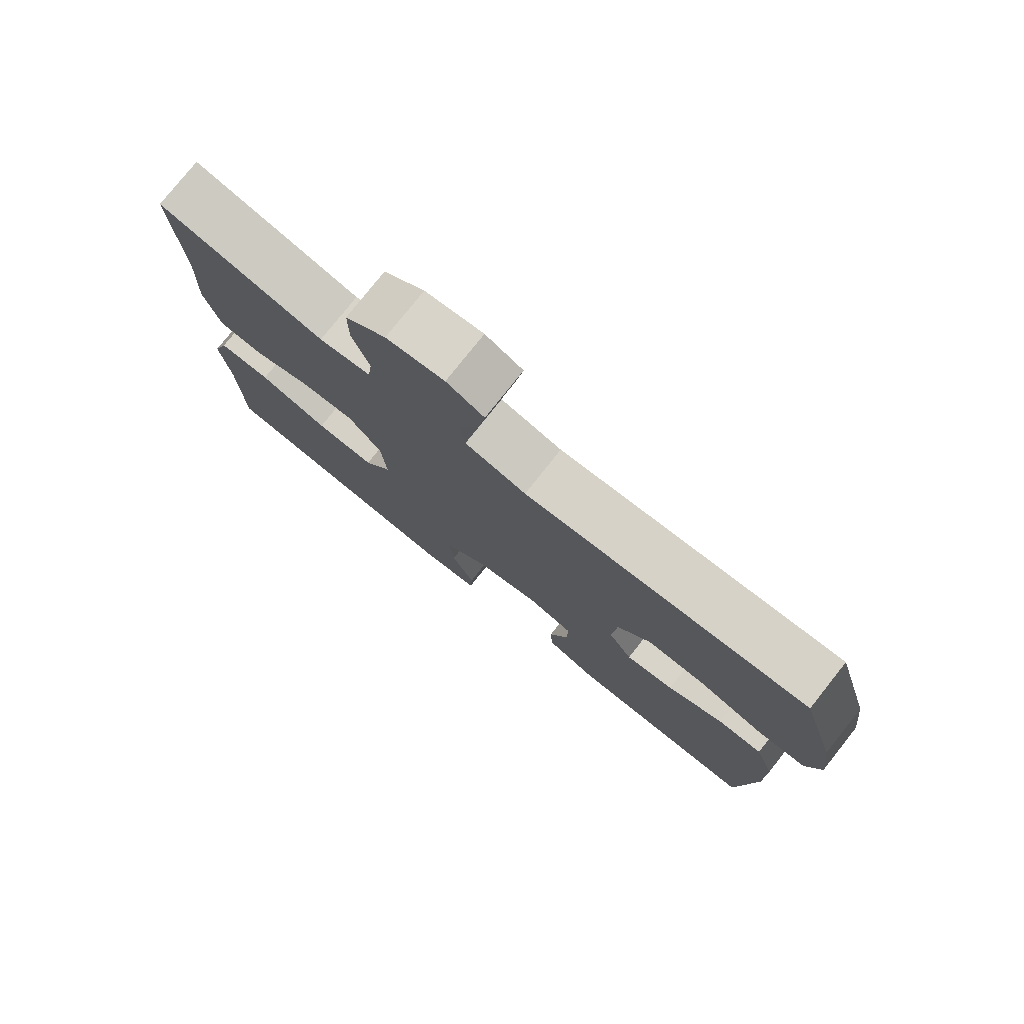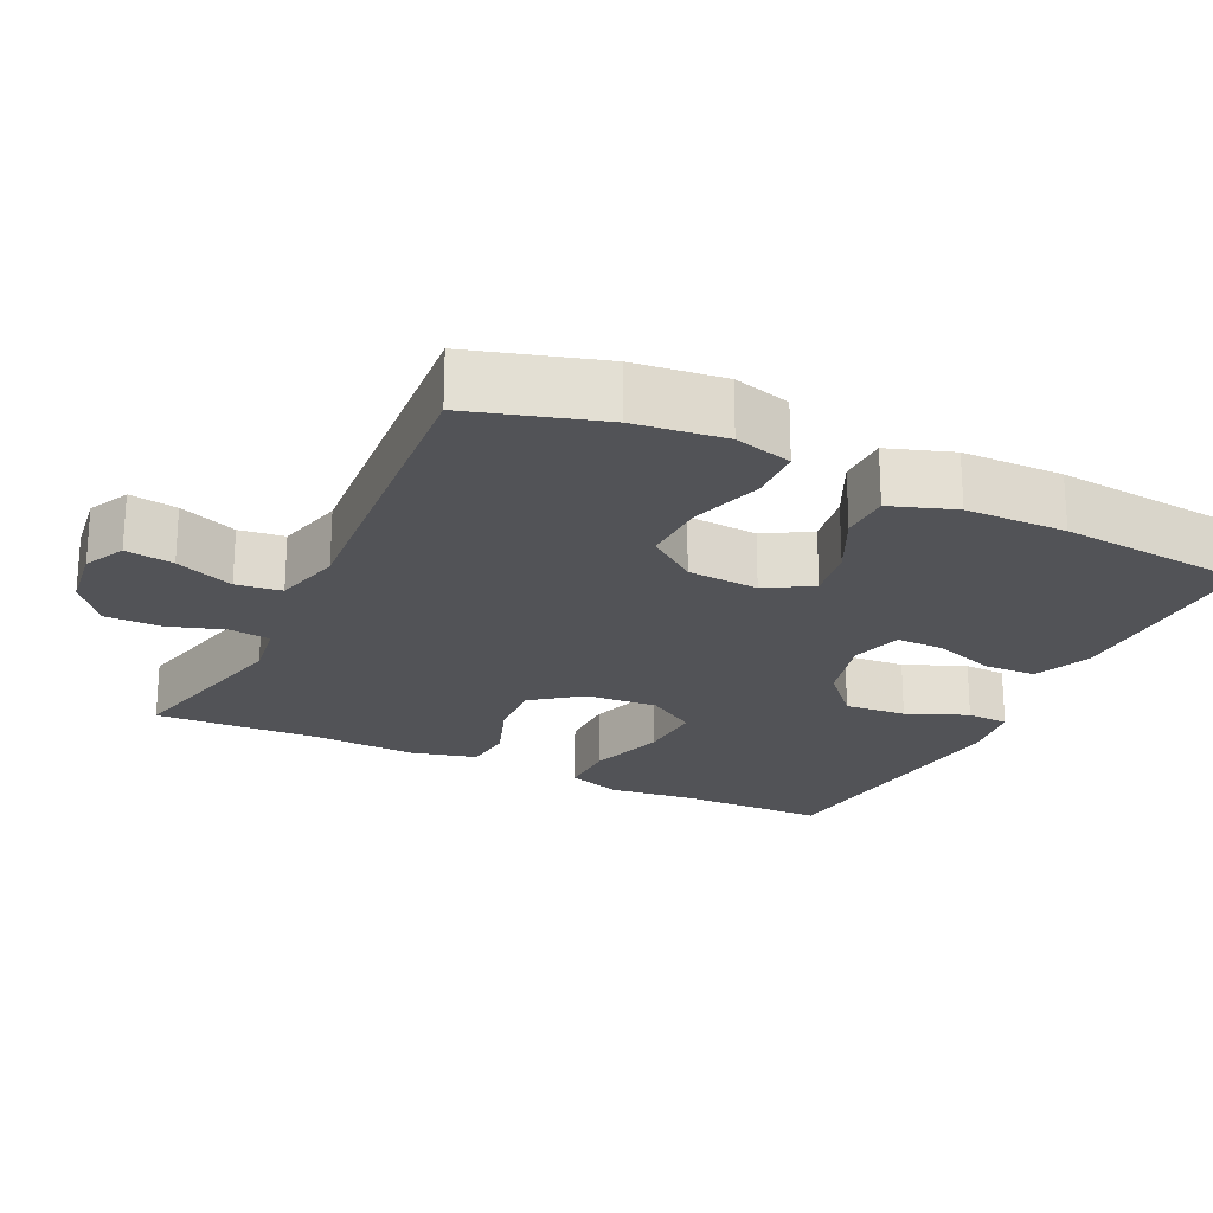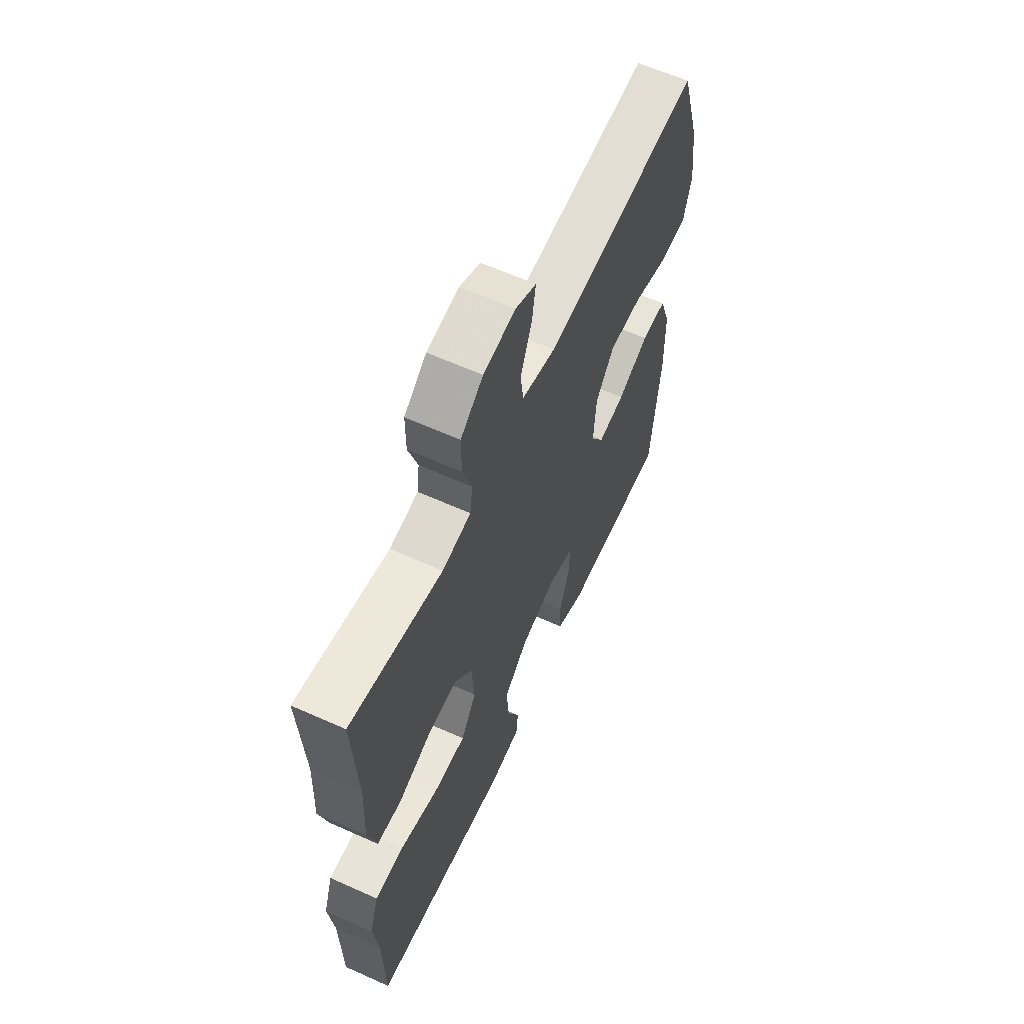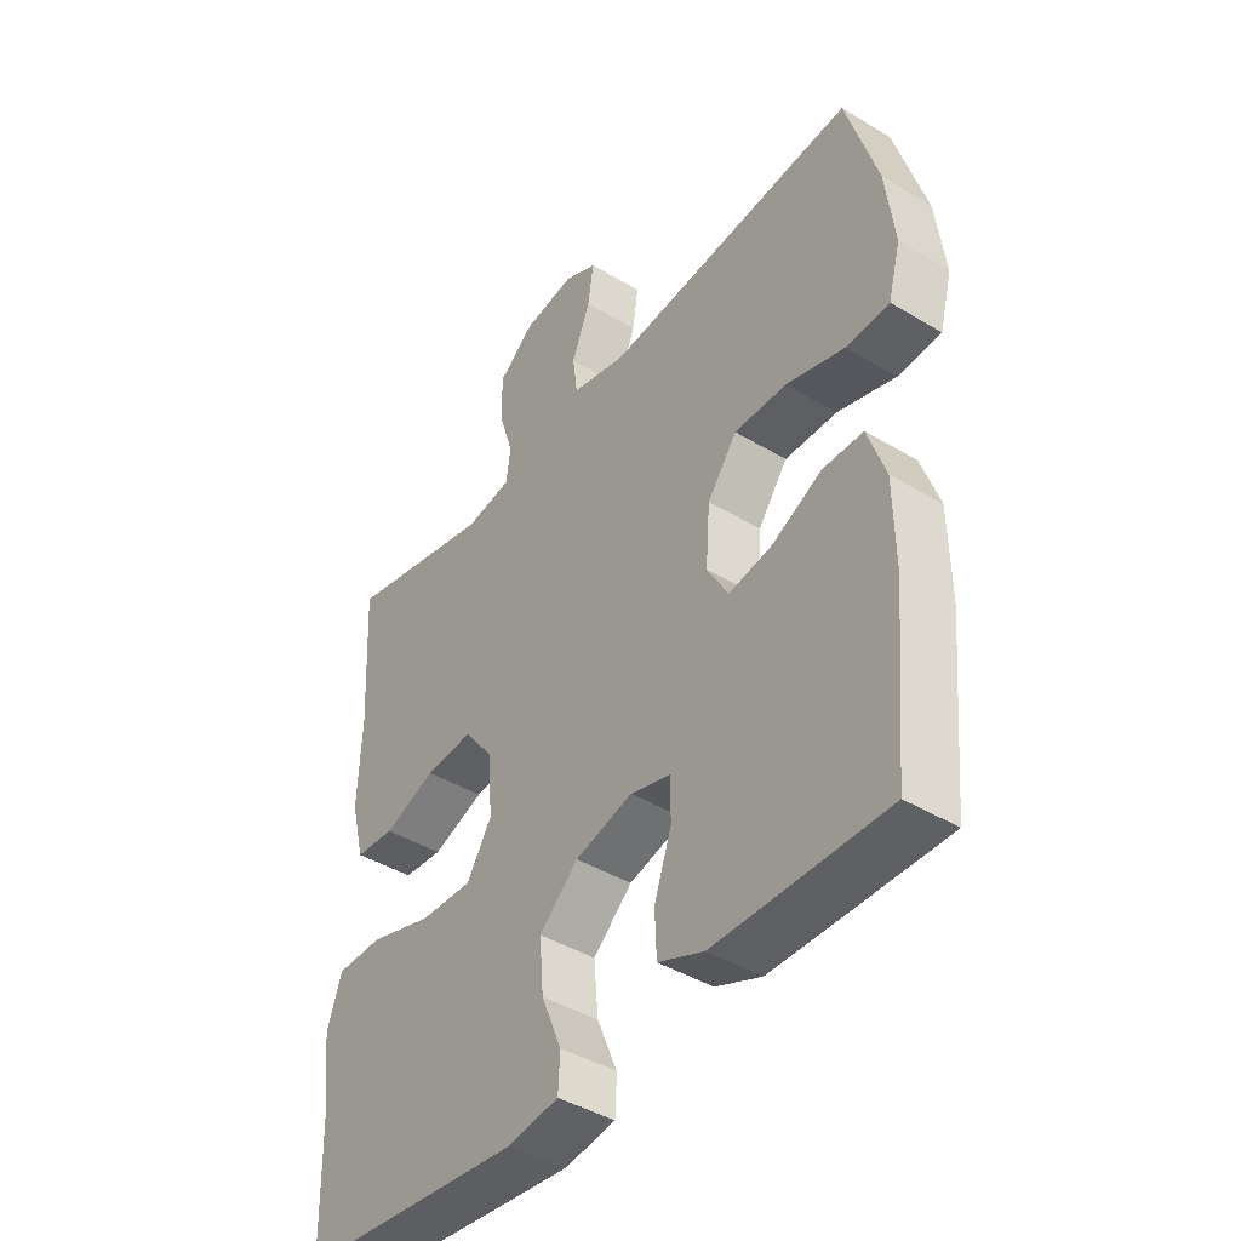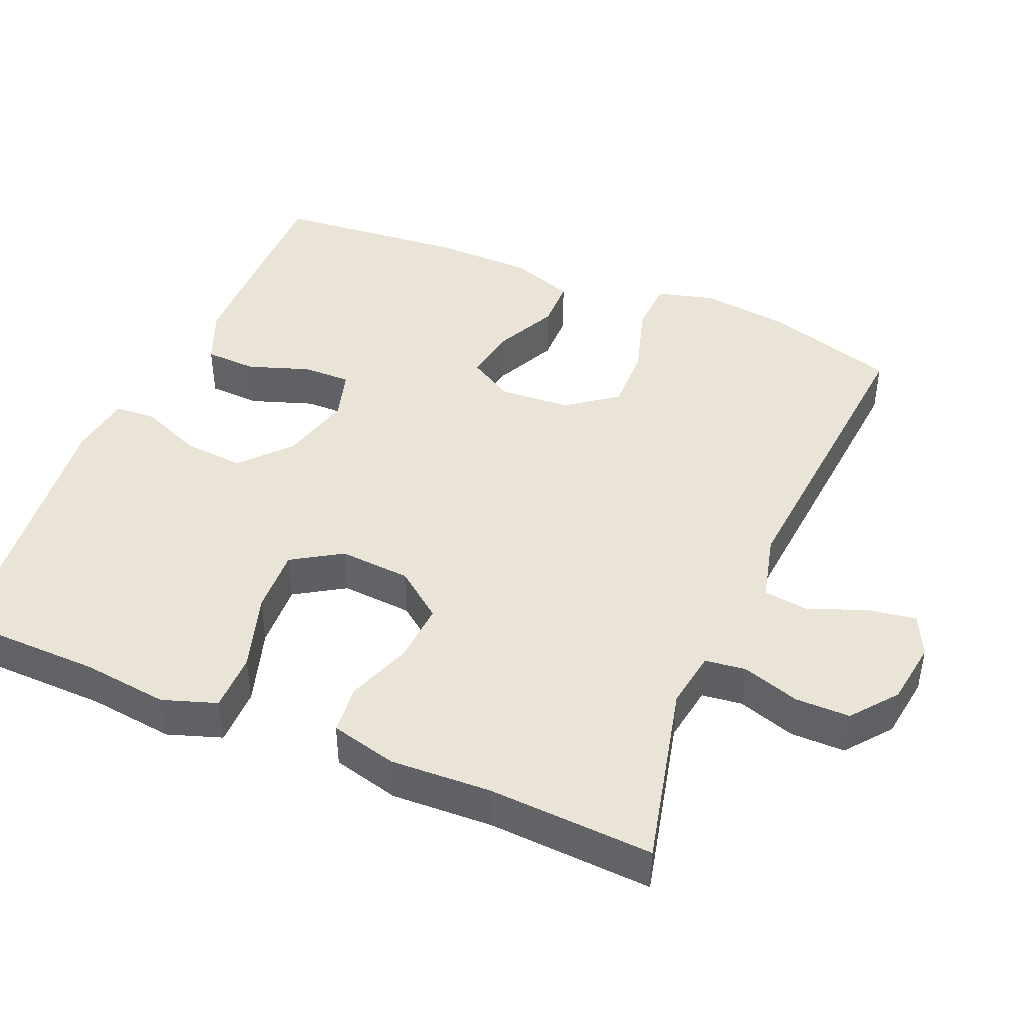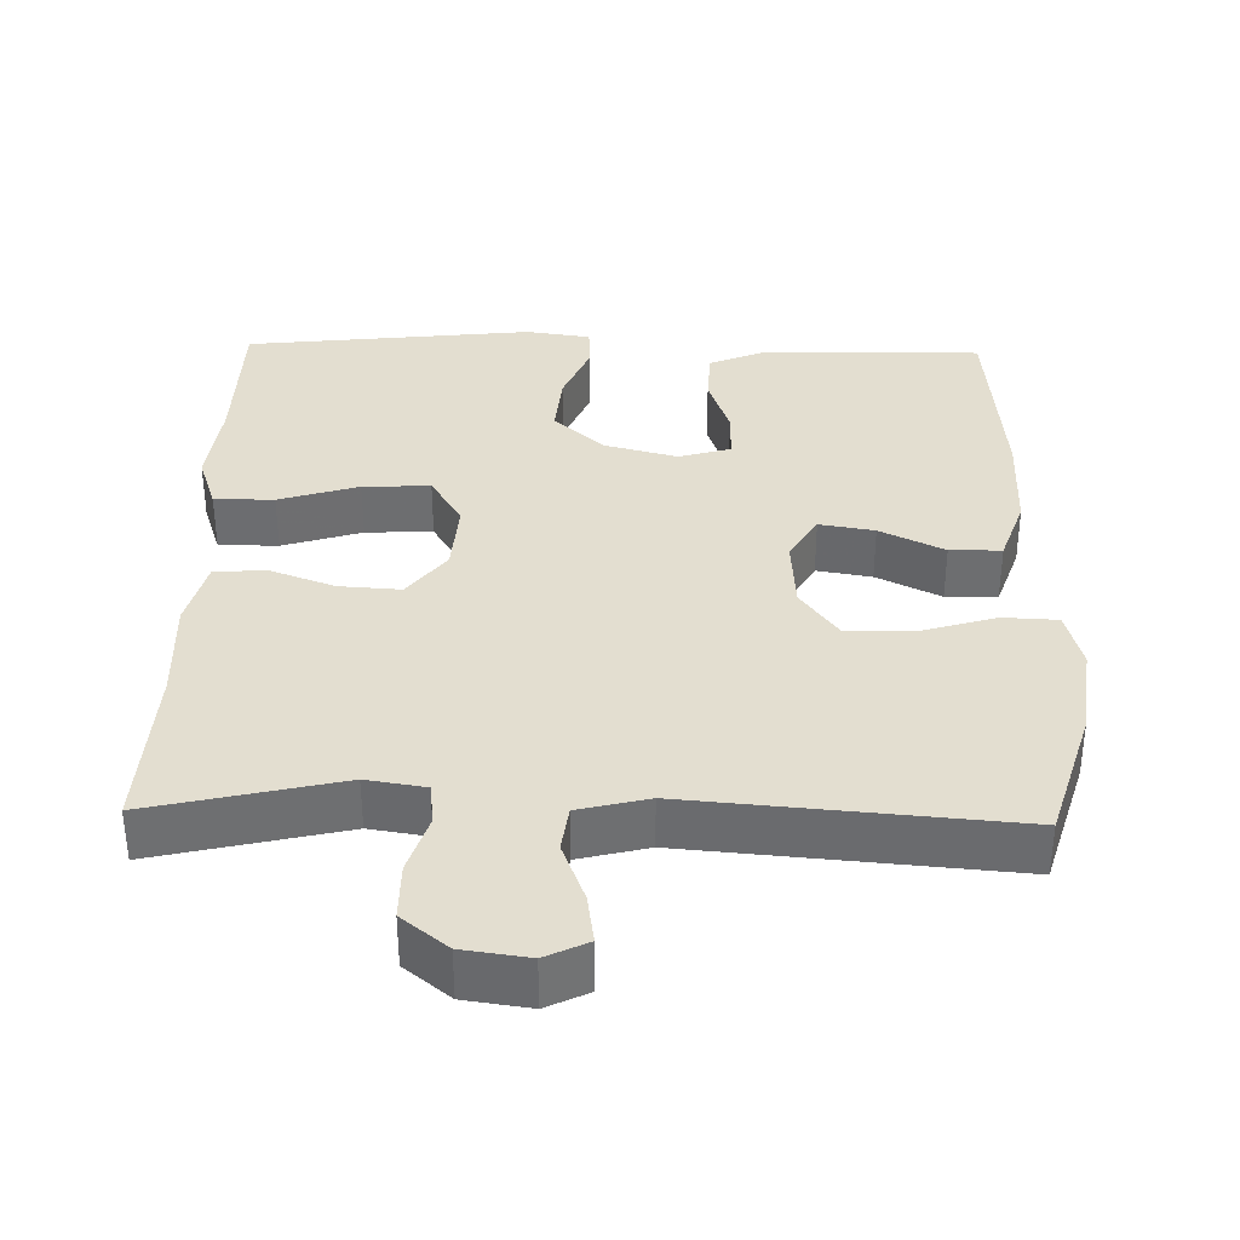
<metadata>
{"format":"obj","ext":"obj","renderer":"f3d","projection":"perspective","resolution":1024,"background":"white","views":[{"elev":78.0,"azim":38.5,"up":"+Z"},{"elev":-22.4,"azim":64.3,"up":"+Y"},{"elev":62.2,"azim":-65.5,"up":"+Z"},{"elev":-42.6,"azim":54.2,"up":"+Z"},{"elev":43.9,"azim":-67.0,"up":"+Y"},{"elev":35.8,"azim":1.4,"up":"+Y"}]}
</metadata>
<code>
v -0.5 0.07 0.5
v -0.25 0.07 0.441
v -0.172 0.07 0.453
v -0.165 0.07 0.508
v -0.19 0.07 0.586
v -0.19 0.07 0.66
v -0.129 0.07 0.708
v -0.042 0.07 0.72
v 0.014 0.07 0.693
v 0.004 0.07 0.628
v -0.027 0.07 0.549
v -0.019 0.07 0.488
v 0.073 0.07 0.465
v 0.5 0.07 0.5
v 0.553 0.07 0.324
v 0.568 0.07 0.202
v 0.547 0.07 0.124
v 0.474 0.07 0.121
v 0.376 0.07 0.151
v 0.287 0.07 0.153
v 0.237 0.07 0.086
v 0.23 0.07 -0.01
v 0.266 0.07 -0.072
v 0.339 0.07 -0.06
v 0.424 0.07 -0.019
v 0.492 0.07 -0.02
v 0.522 0.07 -0.107
v 0.524 0.07 -0.243
v 0.5 0.07 -0.5
v 0.33 0.07 -0.498
v 0.211 0.07 -0.496
v 0.134 0.07 -0.464
v 0.131 0.07 -0.394
v 0.16 0.07 -0.31
v 0.161 0.07 -0.245
v 0.092 0.07 -0.225
v -0.005 0.07 -0.25
v -0.071 0.07 -0.309
v -0.064 0.07 -0.392
v -0.03 0.07 -0.474
v -0.033 0.07 -0.531
v -0.119 0.07 -0.543
v -0.5 0.07 -0.5
v -0.504 0.07 -0.3
v -0.518 0.07 -0.184
v -0.493 0.07 -0.111
v -0.414 0.07 -0.111
v -0.309 0.07 -0.144
v -0.22 0.07 -0.148
v -0.178 0.07 -0.081
v -0.185 0.07 0.016
v -0.235 0.07 0.081
v -0.316 0.07 0.076
v -0.404 0.07 0.044
v -0.471 0.07 0.05
v -0.494 0.07 0.14
v -0.488 0.07 0.277
v -0.5 0 0.5
v -0.25 0 0.441
v -0.172 0 0.453
v -0.165 0 0.508
v -0.19 0 0.586
v -0.19 0 0.66
v -0.129 0 0.708
v -0.042 0 0.72
v 0.014 0 0.693
v 0.004 0 0.628
v -0.027 0 0.549
v -0.019 0 0.488
v 0.073 0 0.465
v 0.5 0 0.5
v 0.553 0 0.324
v 0.568 0 0.202
v 0.547 0 0.124
v 0.474 0 0.121
v 0.376 0 0.151
v 0.287 0 0.153
v 0.237 0 0.086
v 0.23 0 -0.01
v 0.266 0 -0.072
v 0.339 0 -0.06
v 0.424 0 -0.019
v 0.492 0 -0.02
v 0.522 0 -0.107
v 0.524 0 -0.243
v 0.5 0 -0.5
v 0.33 0 -0.498
v 0.211 0 -0.496
v 0.134 0 -0.464
v 0.131 0 -0.394
v 0.16 0 -0.31
v 0.161 0 -0.245
v 0.092 0 -0.225
v -0.005 0 -0.25
v -0.071 0 -0.309
v -0.064 0 -0.392
v -0.03 0 -0.474
v -0.033 0 -0.531
v -0.119 0 -0.543
v -0.5 0 -0.5
v -0.504 0 -0.3
v -0.518 0 -0.184
v -0.493 0 -0.111
v -0.414 0 -0.111
v -0.309 0 -0.144
v -0.22 0 -0.148
v -0.178 0 -0.081
v -0.185 0 0.016
v -0.235 0 0.081
v -0.316 0 0.076
v -0.404 0 0.044
v -0.471 0 0.05
v -0.494 0 0.14
v -0.488 0 0.277
f 55 56 57
f 54 55 57
f 53 54 57
f 57 1 2
f 53 57 2
f 52 53 2
f 51 52 2 3
f 50 51 3 4
f 46 47 48
f 45 46 48
f 44 45 48
f 44 48 49
f 43 44 49
f 42 43 49
f 41 42 49
f 40 41 49
f 39 40 49
f 38 39 49 50
f 32 33 34
f 31 32 34
f 30 31 34
f 29 30 34
f 28 29 34
f 27 28 34
f 26 27 34
f 25 26 34
f 24 25 34
f 23 24 34 35
f 22 23 35 36
f 17 18 19
f 16 17 19
f 15 16 19
f 14 15 19
f 13 14 19
f 12 13 19 20
f 9 10 11
f 8 9 11
f 7 8 11
f 6 7 11
f 5 6 11
f 4 5 11
f 4 11 12
f 50 4 12
f 38 50 12
f 37 38 12
f 36 37 12
f 22 36 12
f 21 22 12
f 12 20 21
f 114 113 112
f 114 112 111
f 114 111 110
f 59 58 114
f 59 114 110
f 59 110 109
f 60 59 109 108
f 61 60 108 107
f 105 104 103
f 105 103 102
f 105 102 101
f 106 105 101
f 106 101 100
f 106 100 99
f 106 99 98
f 106 98 97
f 106 97 96
f 107 106 96 95
f 91 90 89
f 91 89 88
f 91 88 87
f 91 87 86
f 91 86 85
f 91 85 84
f 91 84 83
f 91 83 82
f 91 82 81
f 92 91 81 80
f 93 92 80 79
f 76 75 74
f 76 74 73
f 76 73 72
f 76 72 71
f 76 71 70
f 77 76 70 69
f 68 67 66
f 68 66 65
f 68 65 64
f 68 64 63
f 68 63 62
f 68 62 61
f 69 68 61
f 69 61 107
f 69 107 95
f 69 95 94
f 69 94 93
f 69 93 79
f 69 79 78
f 78 77 69
f 1 58 59 2
f 2 59 60 3
f 3 60 61 4
f 4 61 62 5
f 5 62 63 6
f 6 63 64 7
f 7 64 65 8
f 8 65 66 9
f 9 66 67 10
f 10 67 68 11
f 11 68 69 12
f 12 69 70 13
f 13 70 71 14
f 14 71 72 15
f 15 72 73 16
f 16 73 74 17
f 17 74 75 18
f 18 75 76 19
f 19 76 77 20
f 20 77 78 21
f 21 78 79 22
f 22 79 80 23
f 23 80 81 24
f 24 81 82 25
f 25 82 83 26
f 26 83 84 27
f 27 84 85 28
f 28 85 86 29
f 29 86 87 30
f 30 87 88 31
f 31 88 89 32
f 32 89 90 33
f 33 90 91 34
f 34 91 92 35
f 35 92 93 36
f 36 93 94 37
f 37 94 95 38
f 38 95 96 39
f 39 96 97 40
f 40 97 98 41
f 41 98 99 42
f 42 99 100 43
f 43 100 101 44
f 44 101 102 45
f 45 102 103 46
f 46 103 104 47
f 47 104 105 48
f 48 105 106 49
f 49 106 107 50
f 50 107 108 51
f 51 108 109 52
f 52 109 110 53
f 53 110 111 54
f 54 111 112 55
f 55 112 113 56
f 56 113 114 57
f 57 114 58 1

</code>
